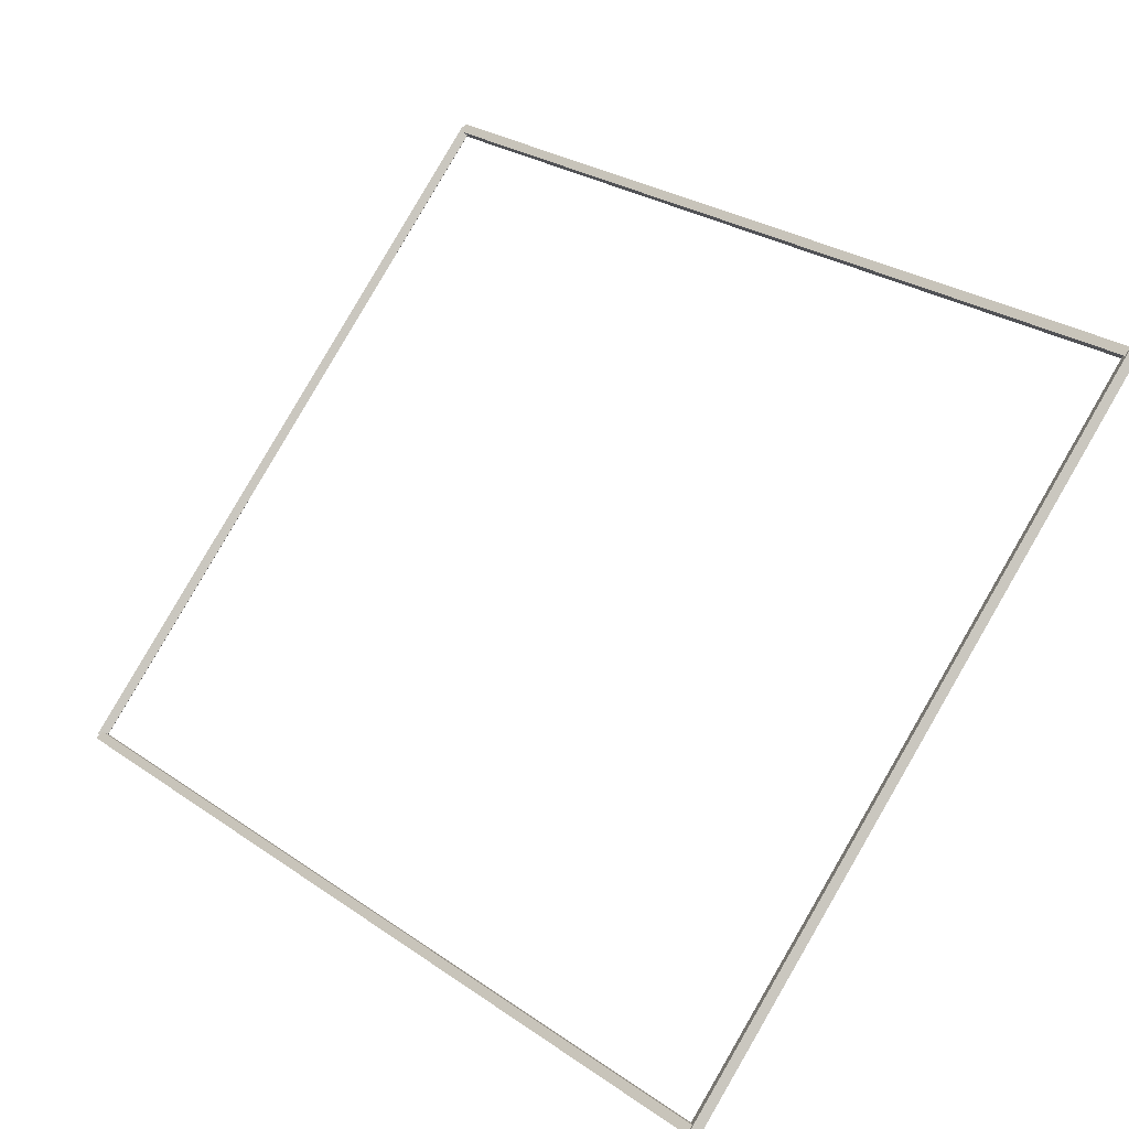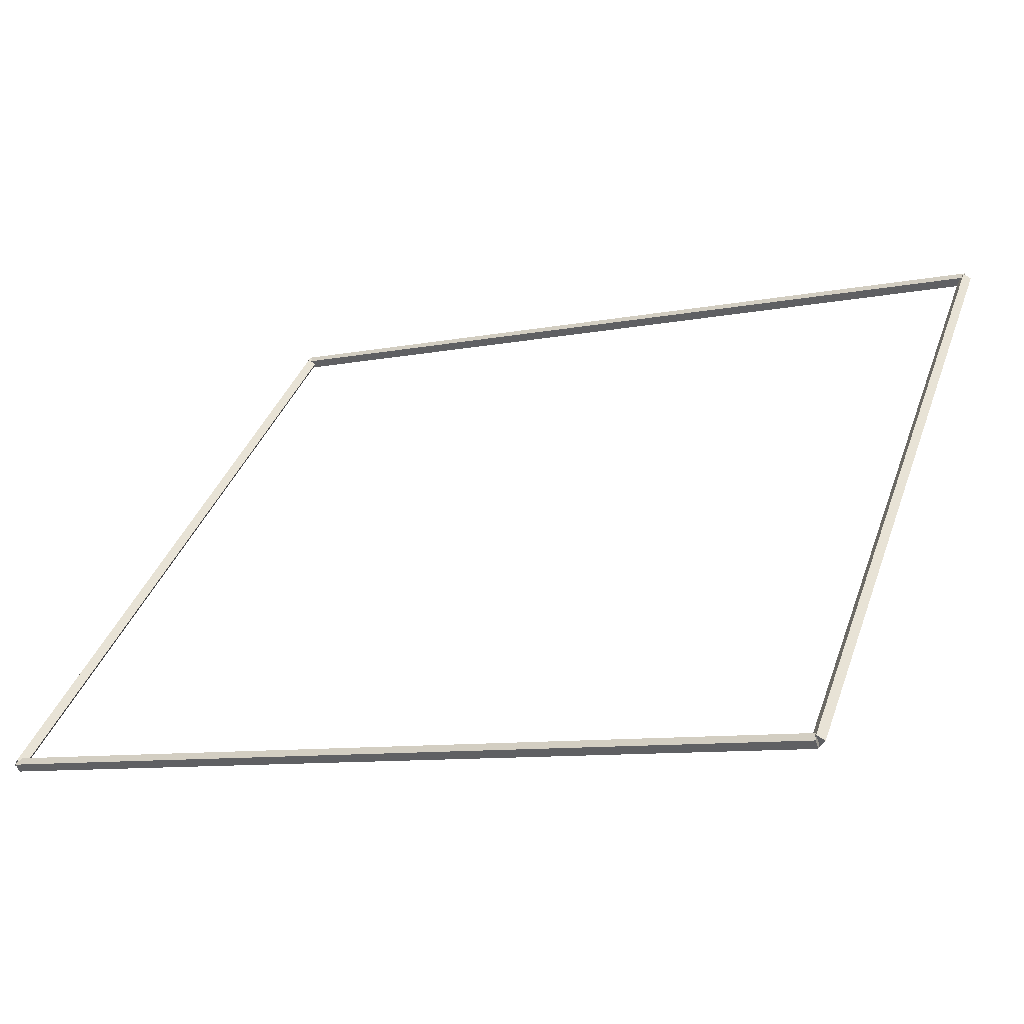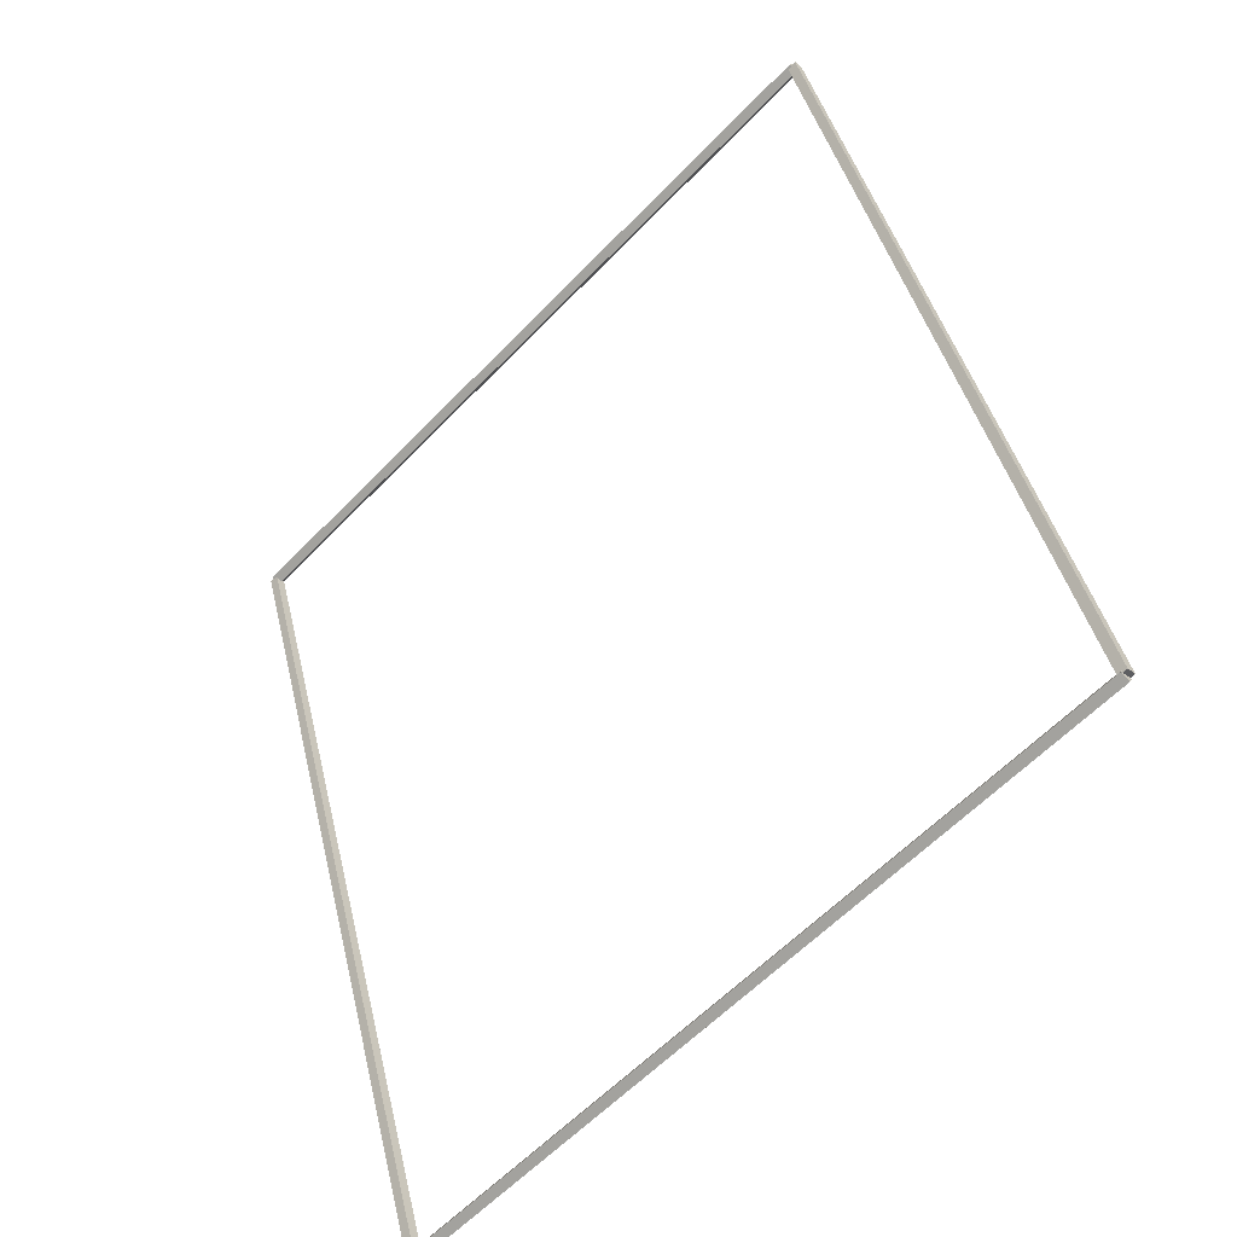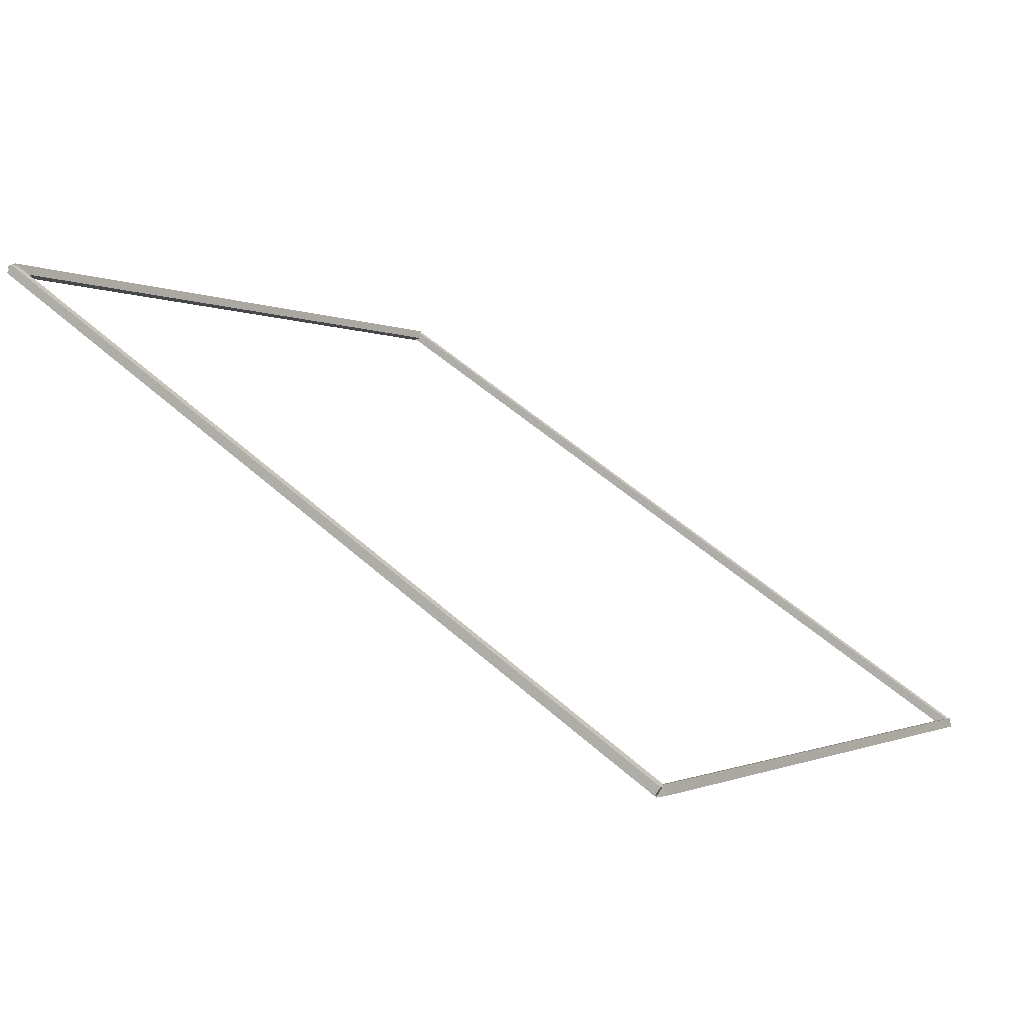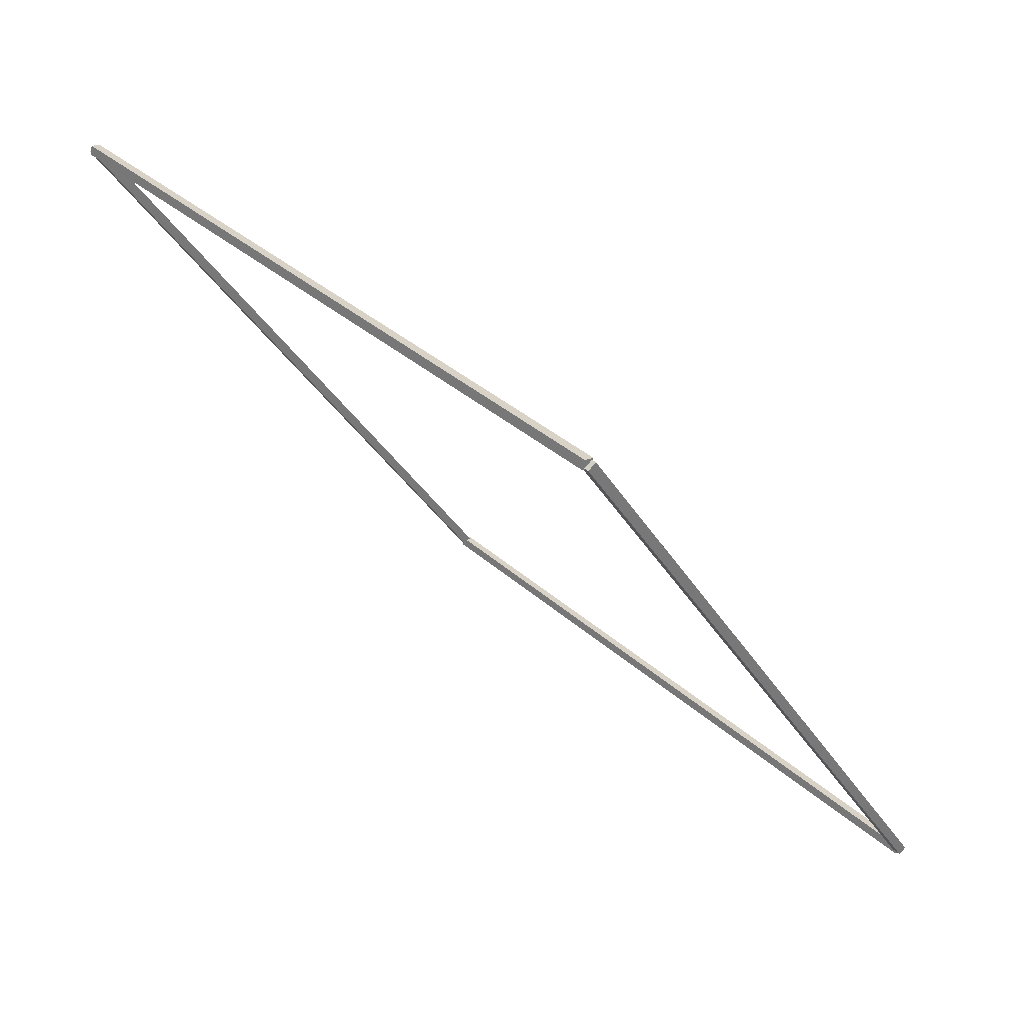
<metadata>
{"format":"obj","ext":"obj","renderer":"f3d","projection":"perspective","resolution":1024,"background":"white","views":[{"elev":29.0,"azim":45.2,"up":"+Z"},{"elev":-9.8,"azim":-153.1,"up":"+Y"},{"elev":42.6,"azim":-103.1,"up":"+Y"},{"elev":53.2,"azim":-136.4,"up":"+Z"},{"elev":-32.2,"azim":-64.5,"up":"+Z"}]}
</metadata>
<code>
g layer_boundary_0_18_18
v 12.8 50.8 8.061
v 12.7 50.87 7.99
v 12.6 50.8 8.061
v 12.7 50.73 8.132
v 12.8 42.74 9.537e-07
v 12.7 42.81 -0.07071
v 12.6 42.74 9.537e-07
v 12.7 42.67 0.07071
f 1 2 3 4
f 6 2 1 5
f 5 1 4 8
f 6 5 8 7
f 8 4 3 7
f 7 3 2 6
g layer_boundary_0_18_18
v 0 50.9 8.061
v 0 50.8 7.961
v 0 50.7 8.061
v 0 50.8 8.161
v 12.7 50.9 8.061
v 12.7 50.8 7.961
v 12.7 50.7 8.061
v 12.7 50.8 8.161
f 9 10 11 12
f 14 10 9 13
f 13 9 12 16
f 14 13 16 15
f 16 12 11 15
f 15 11 10 14
g layer_boundary_0_18_18
v 0.1 42.74 9.537e-07
v -1.066e-14 42.67 0.07071
v -0.1 42.74 9.537e-07
v 3.109e-14 42.81 -0.07071
v 0.1 50.8 8.061
v -1.066e-14 50.73 8.132
v -0.1 50.8 8.061
v 3.109e-14 50.87 7.99
f 17 18 19 20
f 22 18 17 21
f 21 17 20 24
f 22 21 24 23
f 24 20 19 23
f 23 19 18 22
g layer_boundary_0_18_18
v 12.7 42.84 7.314e-07
v 12.7 42.74 0.1
v 12.7 42.64 7.314e-07
v 12.7 42.74 -0.1
v 0 42.84 7.314e-07
v 0 42.74 0.1
v 0 42.64 7.314e-07
v 0 42.74 -0.1
f 25 26 27 28
f 30 26 25 29
f 29 25 28 32
f 30 29 32 31
f 32 28 27 31
f 31 27 26 30

</code>
